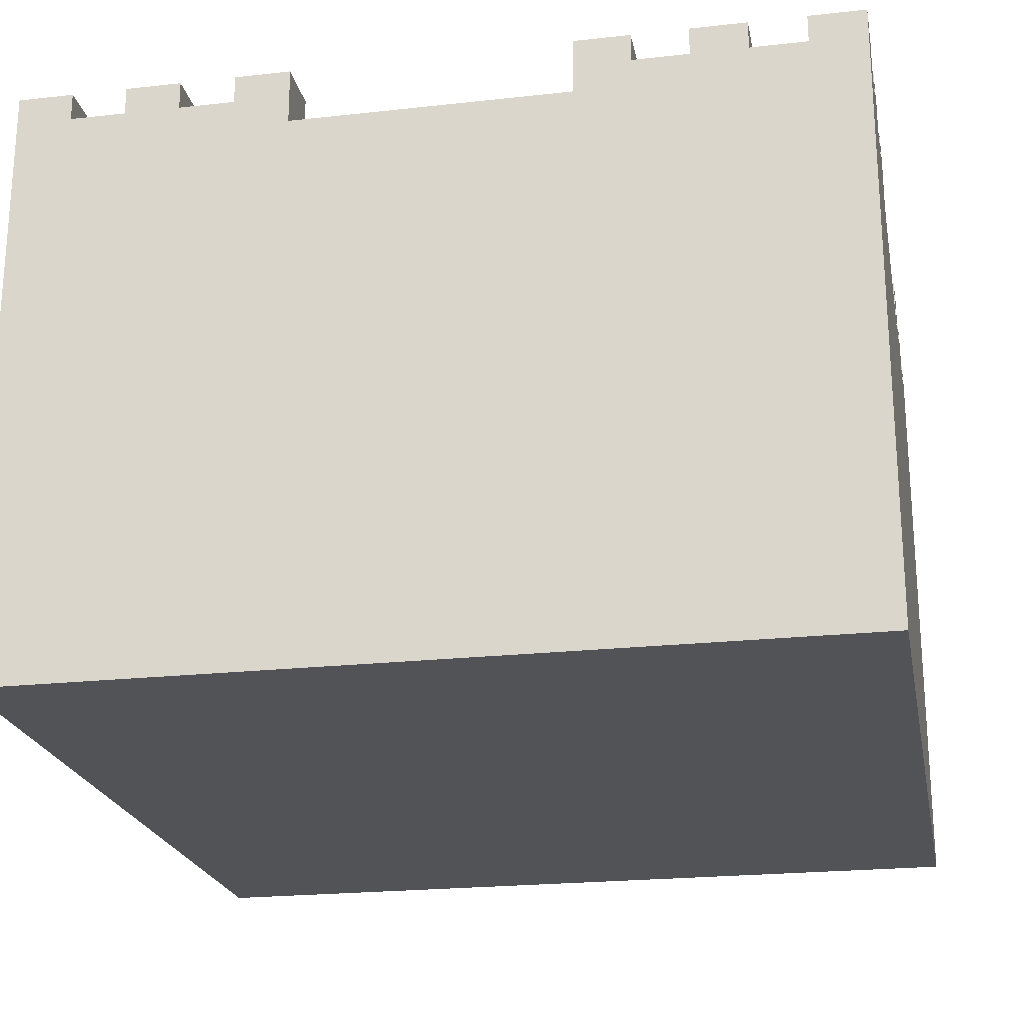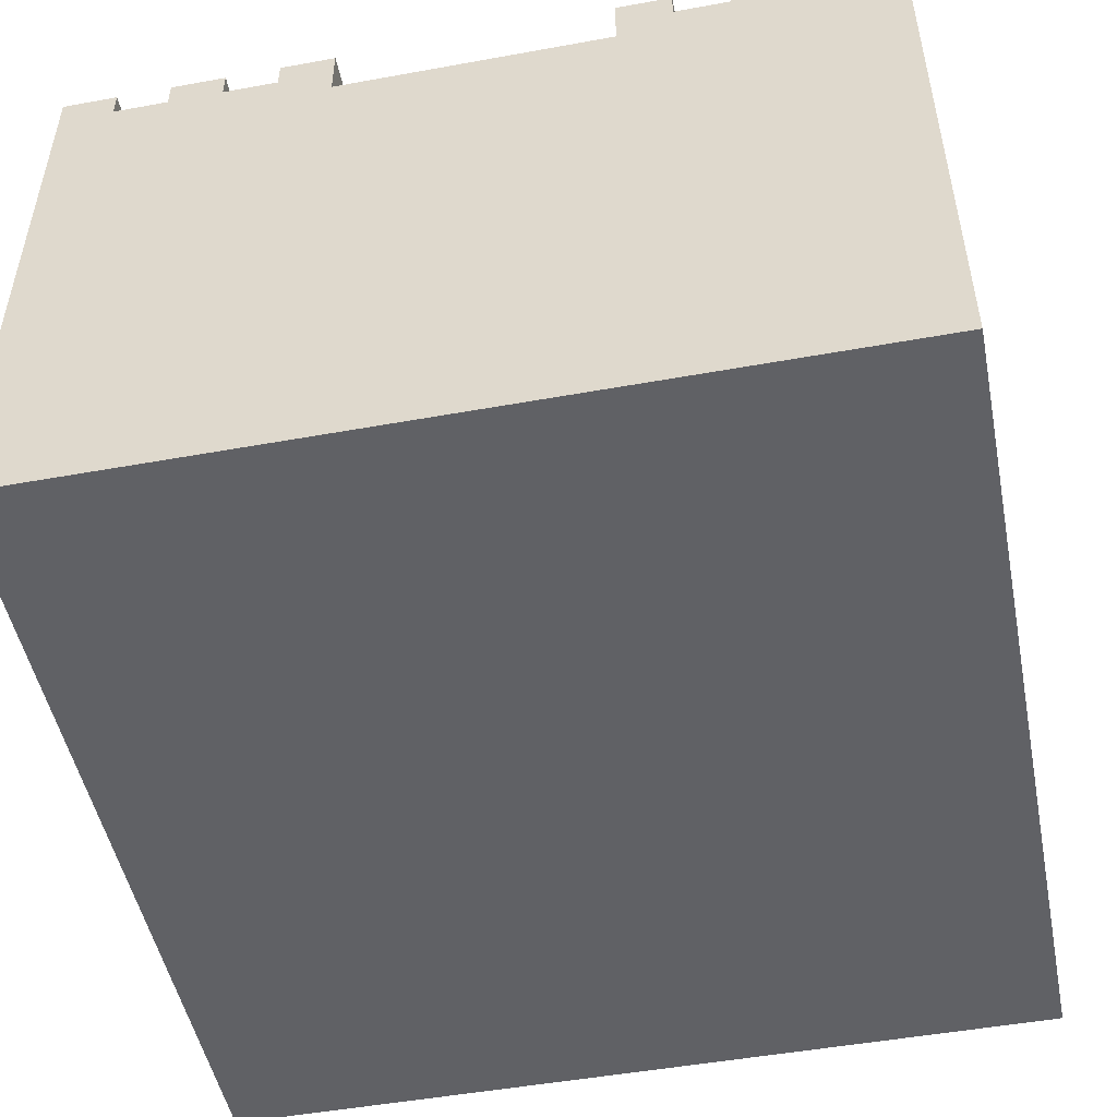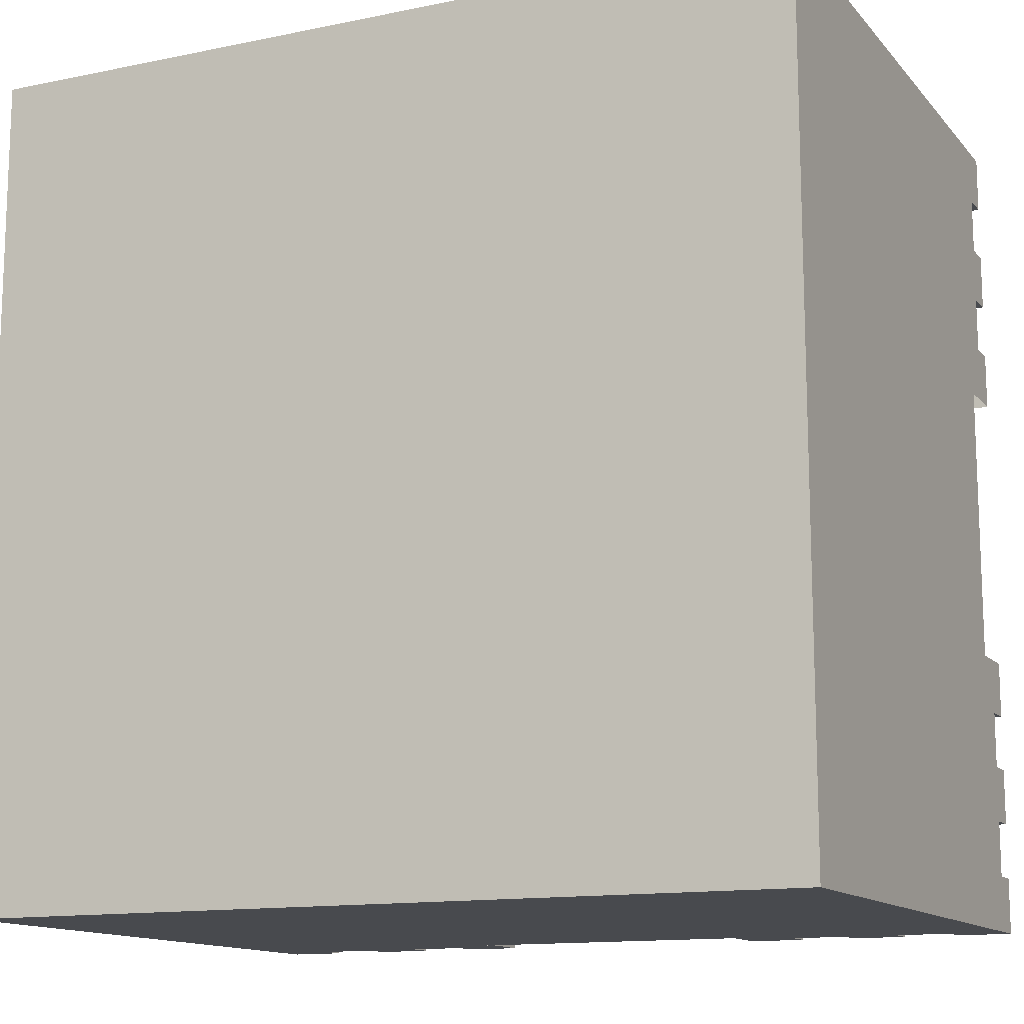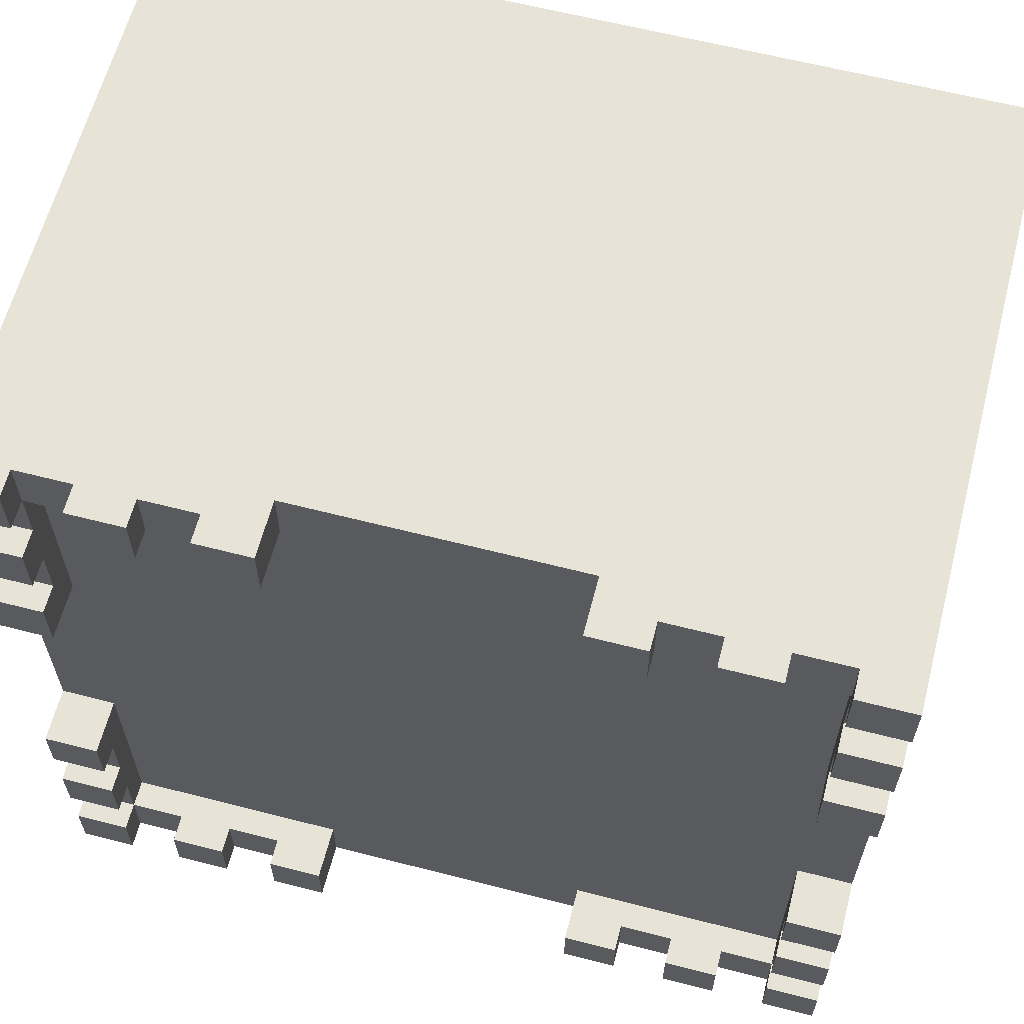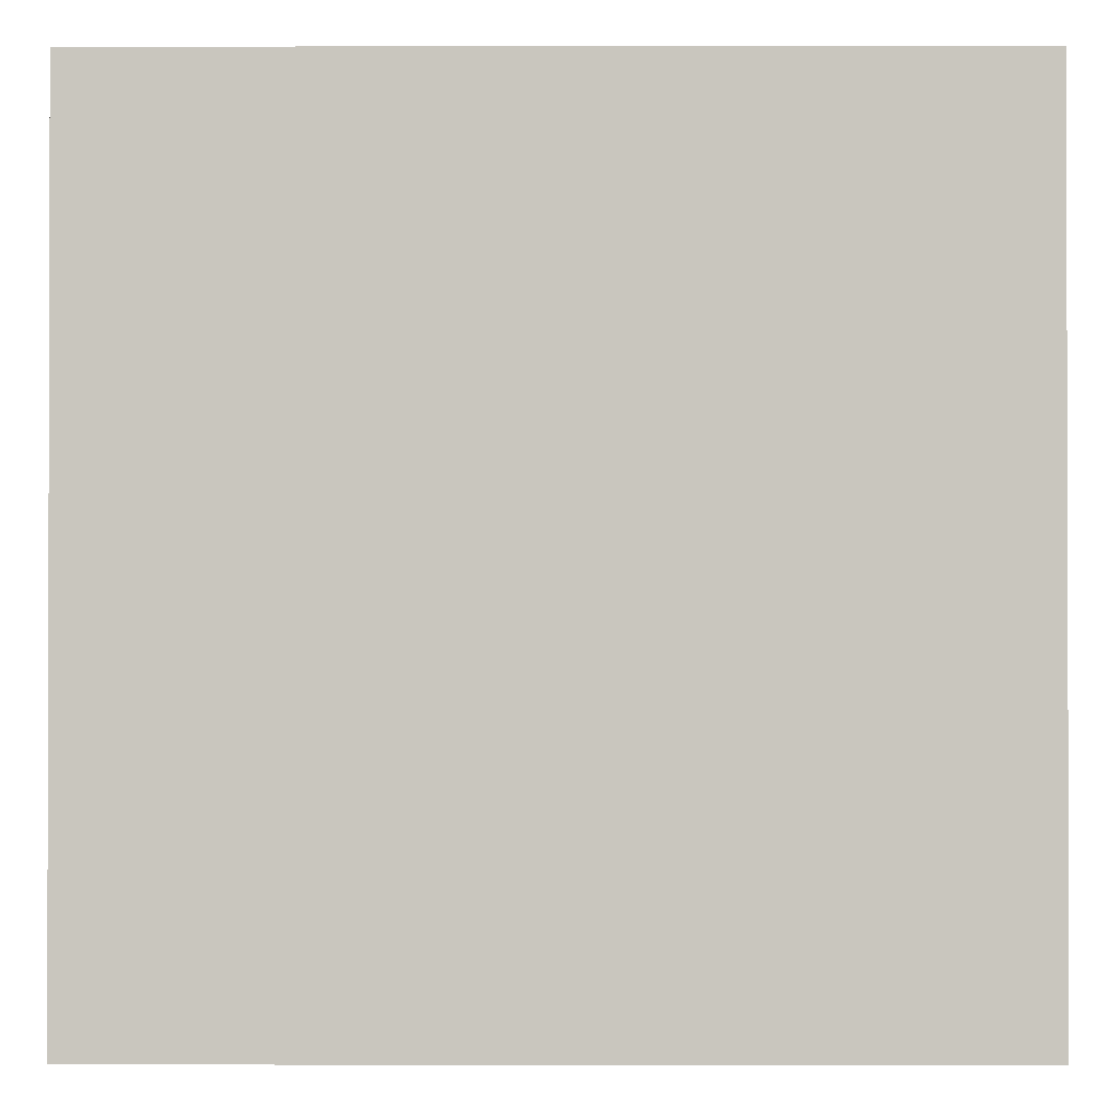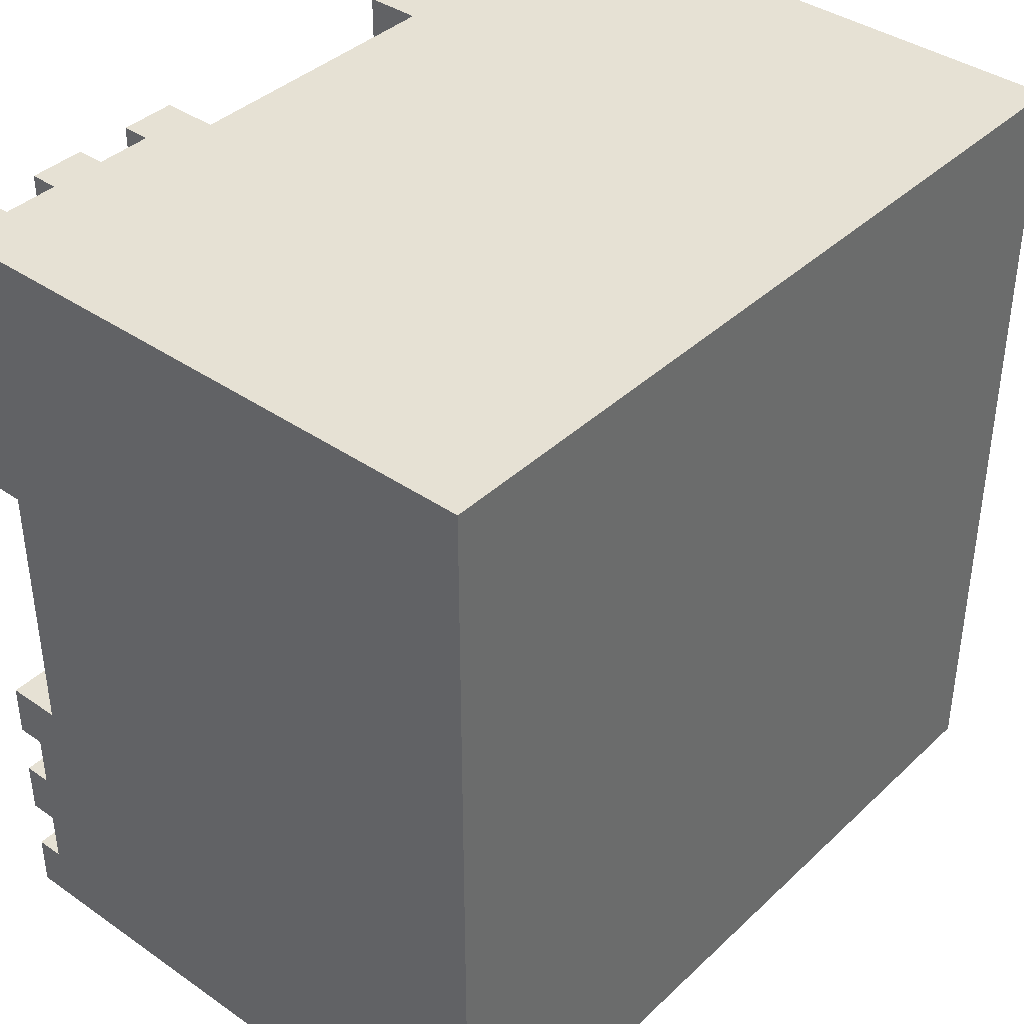
<metadata>
{"format":"obj","ext":"obj","renderer":"f3d","projection":"perspective","resolution":1024,"background":"white","views":[{"elev":-22.2,"azim":10.9,"up":"+Y"},{"elev":-49.8,"azim":-78.7,"up":"+Y"},{"elev":-13.3,"azim":25.1,"up":"+Z"},{"elev":62.4,"azim":-165.4,"up":"+Z"},{"elev":-0.9,"azim":0.4,"up":"+Z"},{"elev":39.2,"azim":-49.2,"up":"+Z"}]}
</metadata>
<code>
o GuardTower_30x30x20_Cube.063
v -4 2.1 -3
v -4 2.1 -3.2
v -4 2.2 -3
v -4 2.2 -3.2
v -3 2.1 -3.2
v -3 2.2 -3
v -3 2.2 -3.2
v -3 2.1 -3
v -4 2 -3
v -3 2 -3
v -3 2 -3.2
v -4 2 -3.2
v -2.2 2.1 -5
v -2 2.1 -5
v -2.2 2.2 -5
v -2 2.2 -5
v -2 2.1 -4
v -2.2 2.2 -4
v -2 2.2 -4
v -2.2 2.1 -4
v -2.2 2 -5
v -2.2 2 -4
v -2 2 -4
v -2 2 -5
v -3 2.1 -5.8
v -4.8 2.1 -3
v -5 2.1 -3
v -4.8 2.2 -3.2
v -4.8 2.2 -3
v -5 2.2 -3
v -5 2.2 -3.2
v -4.8 2.1 -3.6
v -4.8 2.2 -3.6
v -4.8 2.2 -3.4
v -5 2.2 -3.4
v -5 2.2 -3.6
v -5 2 -3.8
v -5 2 -3.6
v -5 2.1 -4
v -4.8 2.2 -3.8
v -5 2.2 -3.8
v -5 2.2 -4
v -4.8 2 -3
v -5 2 -3
v -4.8 2.1 -3.4
v -4.8 2.1 -3.2
v -4.8 2.1 -3.8
v -5 2 -3.4
v -4.8 2 -3.6
v -4.8 2 -3.8
v -5 2 -3.2
v -5 2.1 -3.2
v -5 2.1 -3.4
v -4.8 2 -3.2
v -4.8 2 -3.4
v -5 2.1 -3.6
v -5 2.1 -3.8
v -5 2.1 -5
v -4.8 2.2 -5.2
v -4.8 2.2 -5
v -5 2.2 -5
v -5 2.2 -5.2
v -4.8 2.1 -5.6
v -4.8 2.2 -5.6
v -4.8 2.2 -5.4
v -5 2.2 -5.4
v -5 2.2 -5.6
v -5 2 -5.6
v -5 2 -5
v -4.8 2.1 -5.4
v -4.8 2.1 -5.2
v -5 2 -5.4
v -4.8 2 -5.6
v -5 2 -5.2
v -5 2.1 -5.2
v -5 2.1 -5.4
v -4.8 2 -5.2
v -4.8 2 -5.4
v -5 2.1 -5.6
v -2 2.2 -5.2
v -2.2 2.2 -5.2
v -2 2.1 -5.6
v -2 2.2 -5.6
v -2 2.2 -5.4
v -2.2 2.2 -5.4
v -2.2 2.2 -5.6
v -2.2 2 -5.6
v -2.2 2.1 -6
v -2 2.1 -5.4
v -2 2.1 -5.2
v -2.2 2 -5.4
v -2 2 -5.6
v -2.2 2 -5.2
v -2.2 2.1 -5.2
v -2.2 2.1 -5.4
v -2 2 -5.2
v -2 2 -5.4
v -2.2 2.1 -5.6
v -2 2.2 -3.2
v -2 2.2 -3
v -2.2 2.2 -3
v -2.2 2.2 -3.2
v -2 2.1 -3.6
v -2 2.2 -3.6
v -2 2.2 -3.4
v -2.2 2.2 -3.4
v -2.2 2.2 -3.6
v -2.2 2 -3.8
v -2.2 2 -3.6
v -2 2.2 -3.8
v -2.2 2.2 -3.8
v -2 2 -3
v -2.2 2 -3
v -2 2.1 -3.4
v -2 2.1 -3.8
v -2.2 2 -3.4
v -2 2 -3.6
v -2 2 -3.8
v -2.2 2 -3.2
v -2.2 2.1 -3.2
v -2.2 2.1 -3.4
v -2 2 -3.4
v -2.2 2.1 -3.6
v -2.2 2.1 -3.8
v -4.4 2.1 -3
v -4.4 2.2 -3
v -4.6 2.2 -3
v -4.6 2.2 -3.2
v -4.4 2.2 -3.2
v -4.2 2 -3.2
v -4.4 2 -3.2
v -4.2 2.2 -3
v -4.2 2.2 -3.2
v -4.6 2.1 -3
v -4.2 2.1 -3
v -4.6 2 -3.2
v -4.4 2 -3
v -4.2 2 -3
v -4.6 2.1 -3.2
v -4.6 2 -3
v -4.4 2.1 -3.2
v -4.2 2.1 -3.2
v -2.8 2.2 -3
v -2.8 2.2 -3.2
v -2.4 2.1 -3
v -2.4 2.2 -3
v -2.6 2.2 -3
v -2.6 2.2 -3.2
v -2.4 2.2 -3.2
v -2.4 2 -3.2
v -2 2.1 -3.2
v -2 2.1 -3
v -2 2 -3.2
v -2.6 2.1 -3
v -2.8 2.1 -3
v -2.2 2.1 -3
v -2.6 2 -3.2
v -2.4 2 -3
v -2.8 2 -3.2
v -2.8 2.1 -3.2
v -2.6 2.1 -3.2
v -2.8 2 -3
v -2.6 2 -3
v -2.4 2.1 -3.2
v -3 2.1 -6
v -2.8 2.2 -5.8
v -3 2.2 -5.8
v -3 2.2 -6
v -2.8 2.2 -6
v -2.4 2.1 -5.8
v -2.4 2.2 -5.8
v -2.6 2.2 -5.8
v -2.6 2.2 -6
v -2.4 2.2 -6
v -2.2 2 -6
v -2.4 2 -6
v -2 2.1 -6
v -2 2.2 -5.8
v -2.2 2.2 -5.8
v -2.2 2.2 -6
v -2 2.2 -6
v -2 2.1 -5.8
v -3 2 -5.8
v -2 2 -5.8
v -2 2 -6
v -3 2 -6
v -2.6 2.1 -5.8
v -2.8 2.1 -5.8
v -2.2 2.1 -5.8
v -2.6 2 -6
v -2.4 2 -5.8
v -2.2 2 -5.8
v -2.8 2 -6
v -2.8 2.1 -6
v -2.6 2.1 -6
v -2.8 2 -5.8
v -2.6 2 -5.8
v -2.4 2.1 -6
v -5 2.1 -5.8
v -5 2.1 -6
v -4.8 2.2 -5.8
v -5 2.2 -5.8
v -5 2.2 -6
v -4.8 2.2 -6
v -4.4 2.1 -5.8
v -4.4 2.2 -5.8
v -4.6 2.2 -5.8
v -4.6 2.2 -6
v -4.4 2.2 -6
v -4.2 2 -6
v -4.4 2 -6
v -4 2.1 -6
v -4 2.2 -5.8
v -4.2 2.2 -5.8
v -4.2 2.2 -6
v -4 2.2 -6
v -4 2.1 -5.8
v -5 2 -5.8
v -4 2 -5.8
v -4 2 -6
v -5 2 -6
v -4.6 2.1 -5.8
v -4.8 2.1 -5.8
v -4.2 2.1 -5.8
v -4.6 2 -6
v -4.4 2 -5.8
v -4.2 2 -5.8
v -4.8 2 -6
v -4.8 2.1 -6
v -4.6 2.1 -6
v -4.8 2 -5.8
v -4.6 2 -5.8
v -4.4 2.1 -6
v -4.2 2.1 -6
v -4.8 2.1 -5
v -4.8 2 -5
v -4.8 2.1 -4
v -4.8 2.2 -4
v -4.8 2 -4
v -5 2 -4
v -5 0 -3
v -5 0 -6
v -2 0 -6
v -2 0 -3
v -5 2 -3
v -5 2 -6
v -2 2 -6
v -2 2 -3
f 29 30 27 26
f 31 30 29 28
f 36 35 34 33
f 46 26 43 54
f 52 27 26 46
f 26 27 44 43
f 45 46 54 55
f 51 44 27 52
f 53 52 46 45
f 56 53 48 38
f 37 38 56 57
f 48 51 52 53
f 28 29 26 46
f 30 31 52 27
f 31 28 46 52
f 33 34 45 32
f 34 35 53 45
f 35 36 56 53
f 36 33 32 56
f 32 45 53 56
f 40 41 57 47
f 41 42 39 57
f 47 32 49 50
f 32 45 55 49
f 57 56 32 47
f 62 61 60 59
f 67 66 65 64
f 70 71 77 78
f 74 69 58 75
f 76 75 71 70
f 79 76 72 68
f 72 74 75 76
f 61 62 75 58
f 62 59 71 75
f 64 65 70 63
f 65 66 76 70
f 66 67 79 76
f 67 64 63 79
f 63 70 76 79
f 63 70 78 73
f 86 85 84 83
f 89 90 96 97
f 95 94 90 89
f 98 95 91 87
f 91 93 94 95
f 81 80 90 94
f 83 84 89 82
f 84 85 95 89
f 85 86 98 95
f 86 83 82 98
f 82 89 95 98
f 82 89 97 92
f 102 101 100 99
f 107 106 105 104
f 123 121 116 109
f 108 109 123 124
f 116 119 120 121
f 104 105 114 103
f 105 106 121 114
f 106 107 123 121
f 107 104 103 123
f 103 114 121 123
f 110 111 124 115
f 115 103 117 118
f 103 114 122 117
f 124 123 103 115
f 129 128 127 126
f 141 139 136 131
f 130 131 141 142
f 126 127 134 125
f 127 128 139 134
f 128 129 141 139
f 129 126 125 141
f 125 134 139 141
f 132 133 142 135
f 135 125 137 138
f 125 134 140 137
f 142 141 125 135
f 149 148 147 146
f 154 155 162 163
f 161 160 155 154
f 164 161 157 150
f 157 159 160 161
f 144 143 155 160
f 146 147 154 145
f 147 148 161 154
f 148 149 164 161
f 149 146 145 164
f 145 154 161 164
f 145 154 163 158
f 169 168 167 166
f 174 173 172 171
f 181 180 179 178
f 177 182 184 185
f 181 178 182 177
f 182 189 192 184
f 187 188 196 197
f 193 186 165 194
f 195 194 188 187
f 198 195 190 176
f 190 193 194 195
f 168 169 194 165
f 169 166 188 194
f 171 172 187 170
f 172 173 195 187
f 173 174 198 195
f 174 171 170 198
f 170 187 195 198
f 178 179 189 182
f 189 170 191 192
f 170 187 197 191
f 202 203 200 199
f 204 203 202 201
f 209 208 207 206
f 216 215 214 213
f 223 199 218 231
f 229 200 199 223
f 199 200 221 218
f 217 224 227 219
f 222 223 231 232
f 228 221 200 229
f 220 210 234 212
f 212 234 224 217
f 230 229 223 222
f 233 230 225 211
f 210 211 233 234
f 225 228 229 230
f 201 202 199 223
f 203 204 229 200
f 204 201 223 229
f 206 207 222 205
f 207 208 230 222
f 208 209 233 230
f 209 206 205 233
f 205 222 230 233
f 214 215 234 224
f 215 216 212 234
f 213 214 224 217
f 224 205 226 227
f 205 222 232 226
f 234 233 205 224
f 229 223 231 228
f 218 68 79 199
f 223 63 73 231
f 199 79 63 223
f 88 177 185 175
f 180 181 177 88
f 175 192 189 88
f 88 189 182 177
f 192 87 98 189
f 179 180 88 189
f 182 82 92 184
f 189 98 82 182
f 100 101 156 152
f 151 152 112 153
f 120 156 152 151
f 152 156 113 112
f 114 151 153 122
f 119 113 156 120
f 121 120 151 114
f 99 100 152 151
f 101 102 120 156
f 102 99 151 120
f 134 26 43 140
f 54 51 52 46
f 139 46 26 134
f 136 54 46 139
f 153 119 120 151
f 119 150 164 120
f 156 145 158 113
f 120 164 145 156
f 175 176 198 88
f 88 198 170 189
f 188 25 183 196
f 194 165 25 188
f 166 167 25 188
f 1 9 12 2
f 42 41 40 238
f 4 3 1 2
f 10 8 5 11
f 237 47 50 239
f 240 37 57 39
f 39 57 47 237
f 238 40 47 237
f 6 7 5 8
f 71 235 236 77
f 75 58 235 71
f 237 239 240 39
f 59 60 235 71
f 42 238 237 39
f 58 235 236 69
f 235 60 61 58
f 183 25 165 186
f 25 167 168 165
f 220 212 217 219
f 216 213 217 212
f 13 21 24 14
f 16 15 13 14
f 81 15 16 80
f 90 14 24 96
f 94 13 14 90
f 93 21 13 94
f 80 16 14 90
f 15 81 94 13
f 18 111 110 19
f 17 115 118 23
f 22 108 124 20
f 20 124 115 17
f 111 18 20 124
f 19 110 115 17
f 4 133 132 3
f 1 135 138 9
f 12 130 142 2
f 2 142 135 1
f 133 4 2 142
f 3 132 135 1
f 144 7 6 143
f 155 8 10 162
f 160 5 8 155
f 159 11 5 160
f 143 6 8 155
f 7 144 160 5
f 245 246 242 241
f 246 247 243 242
f 247 248 244 243
f 248 245 241 244
f 241 242 243 244
f 248 247 246 245

</code>
